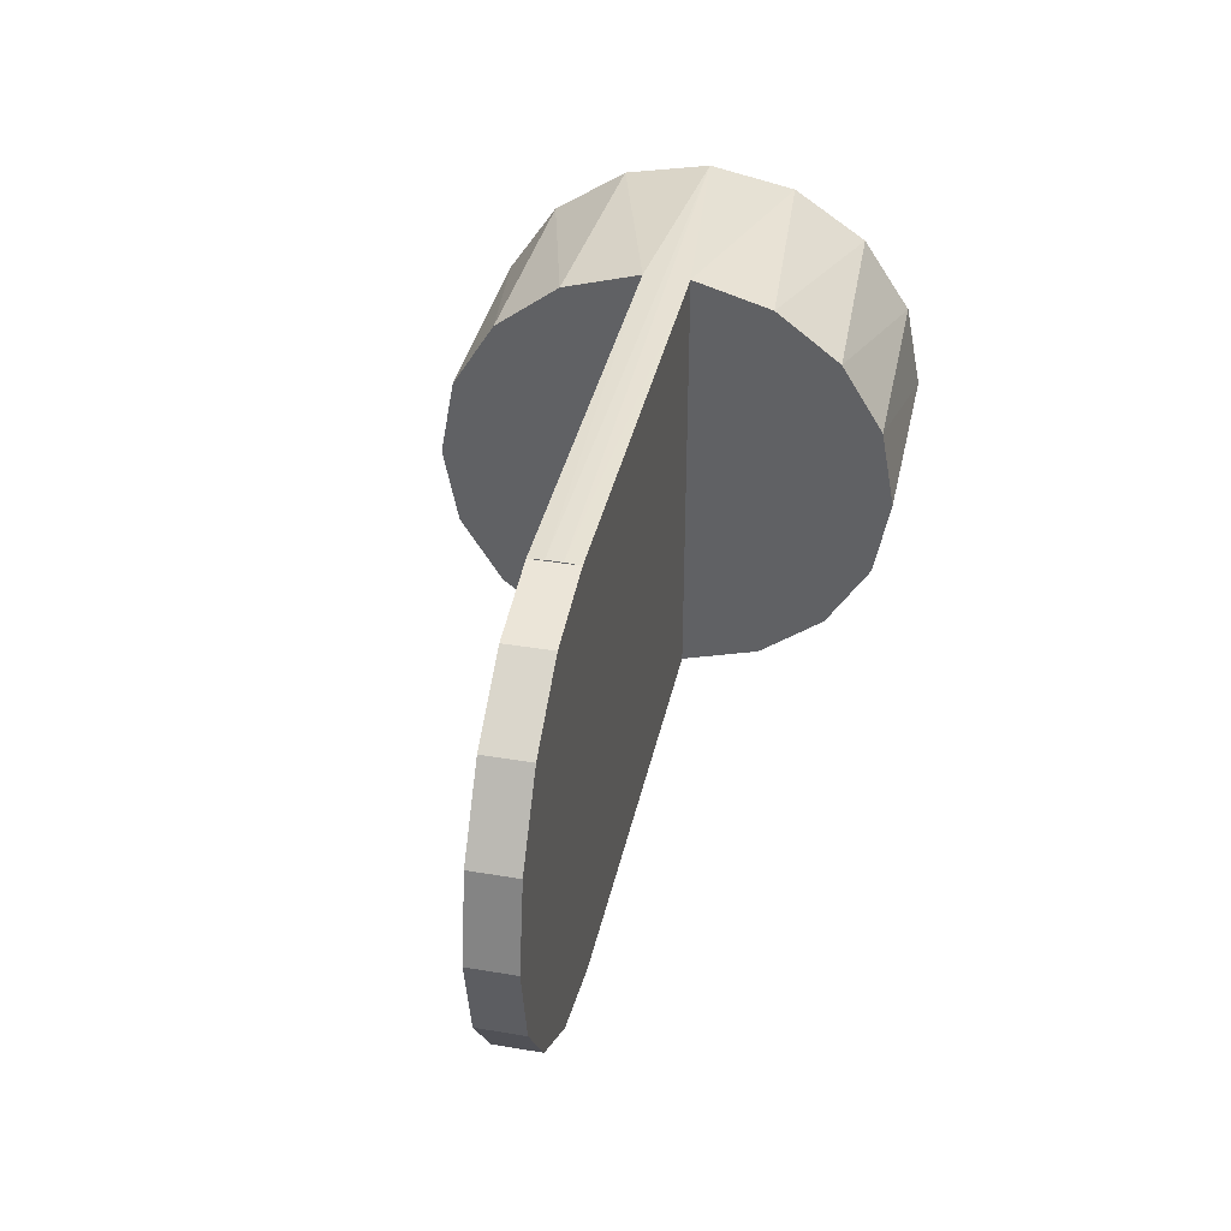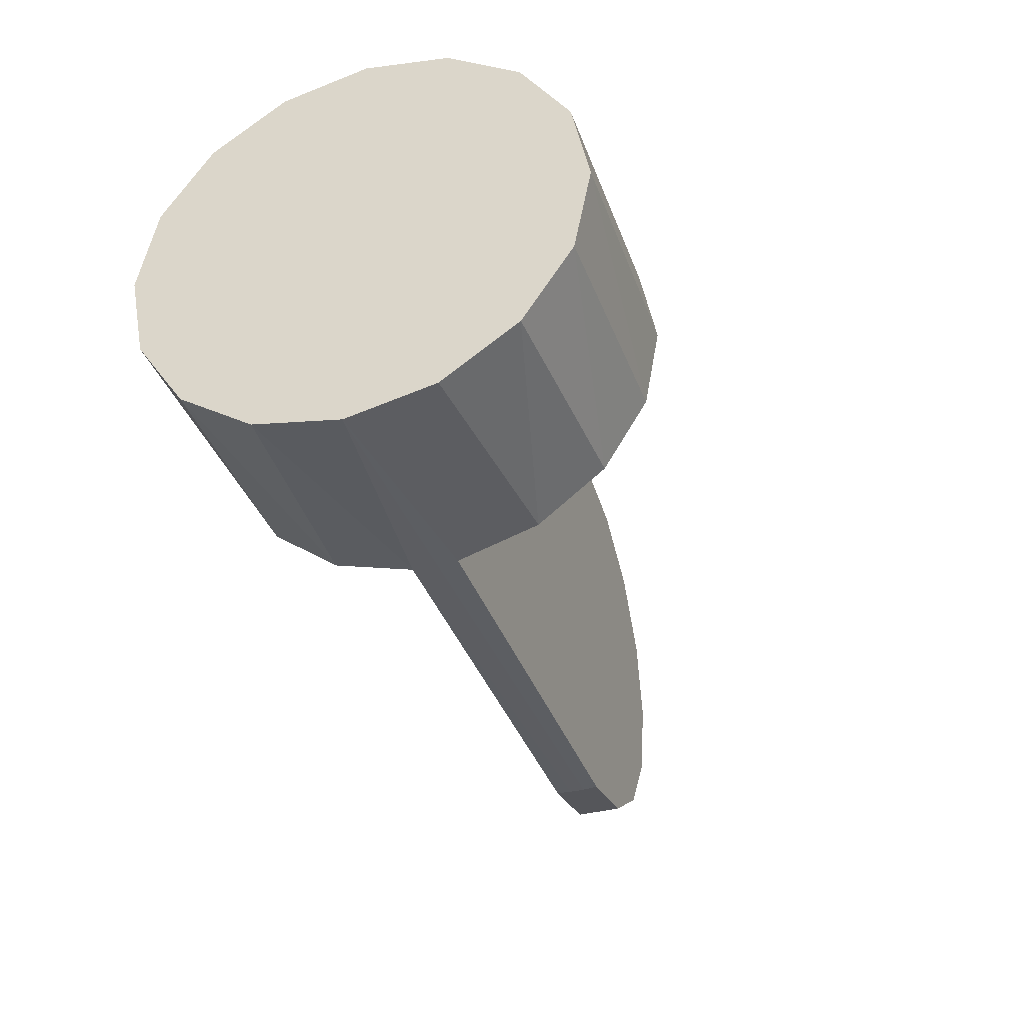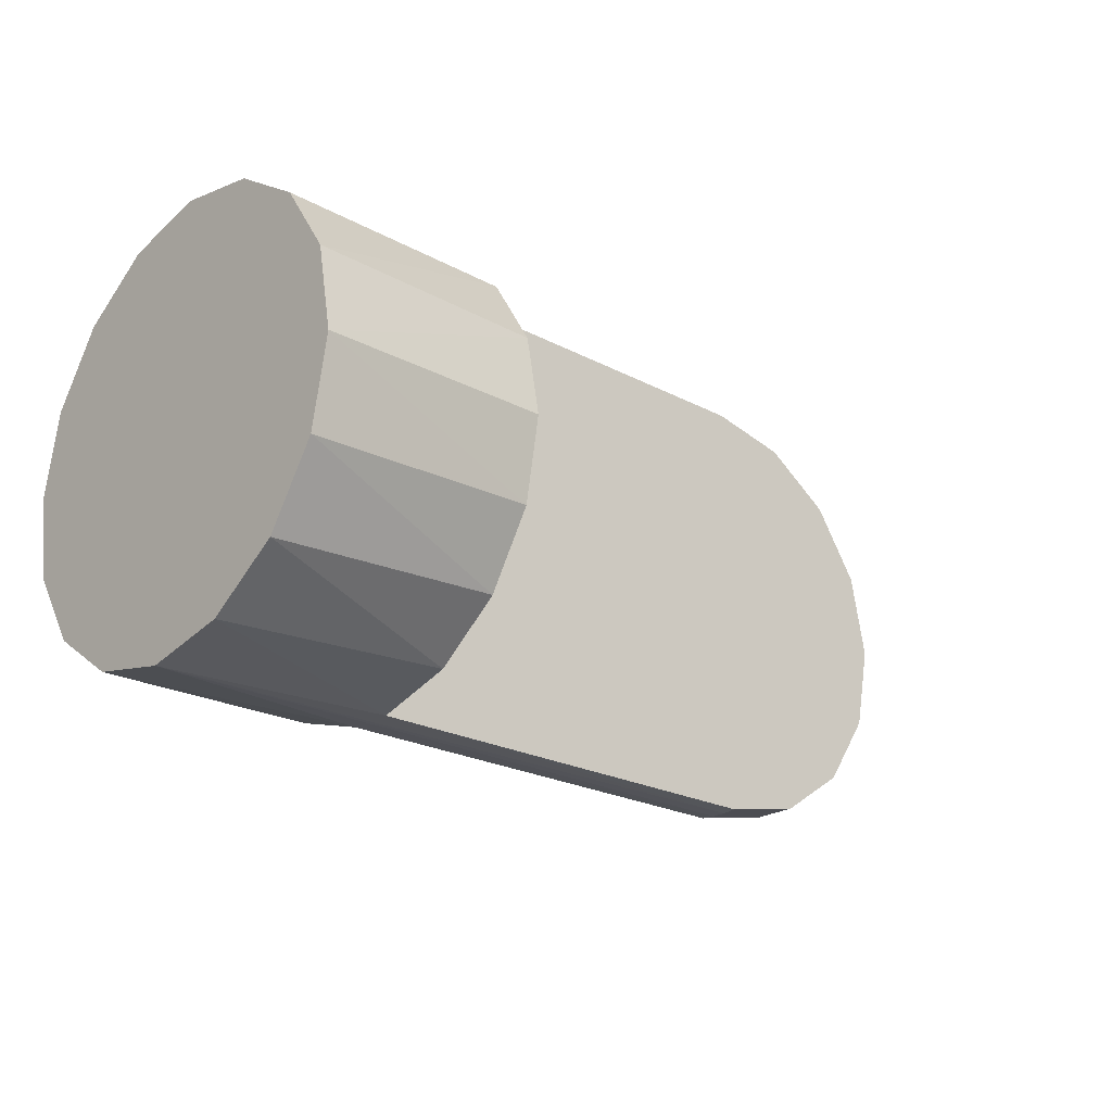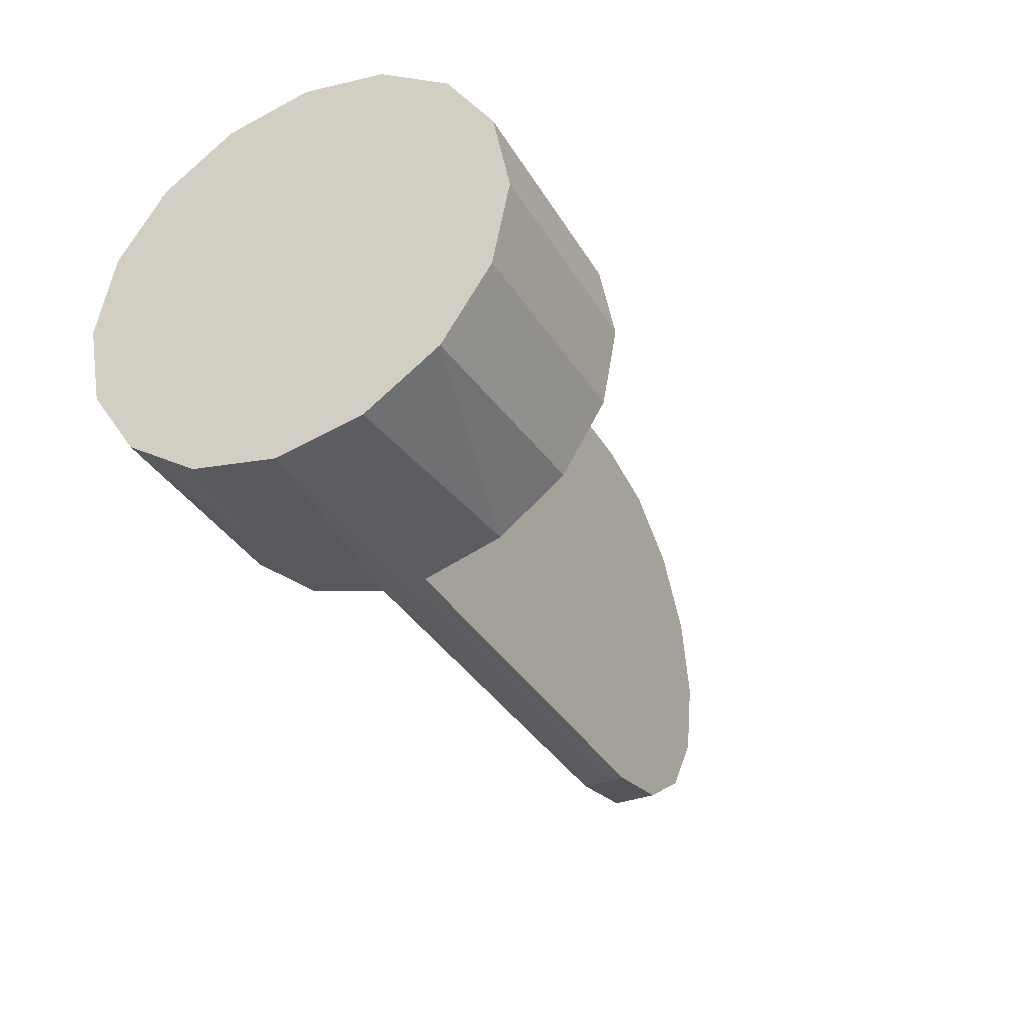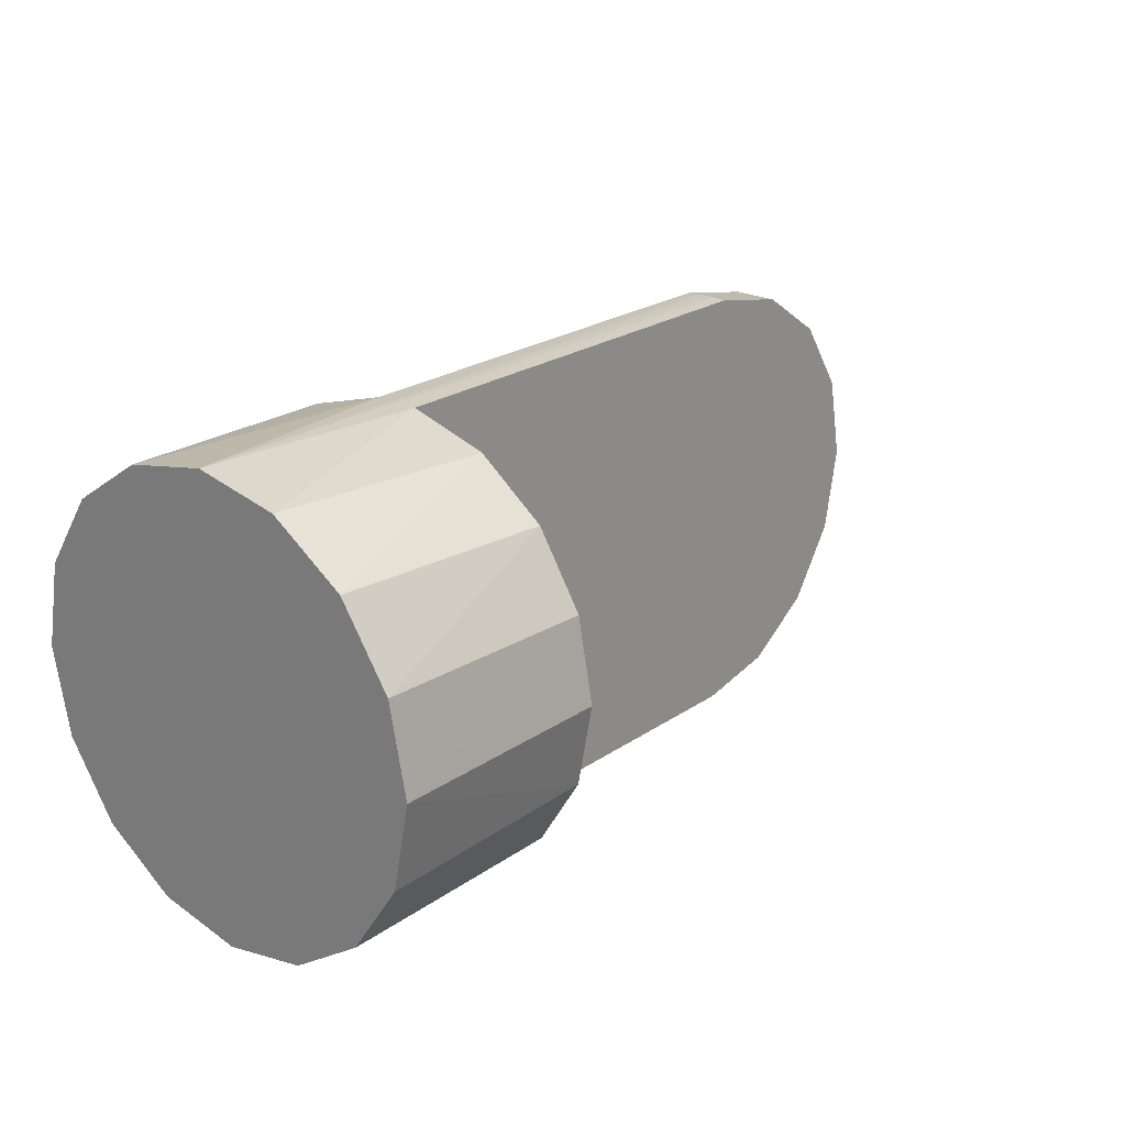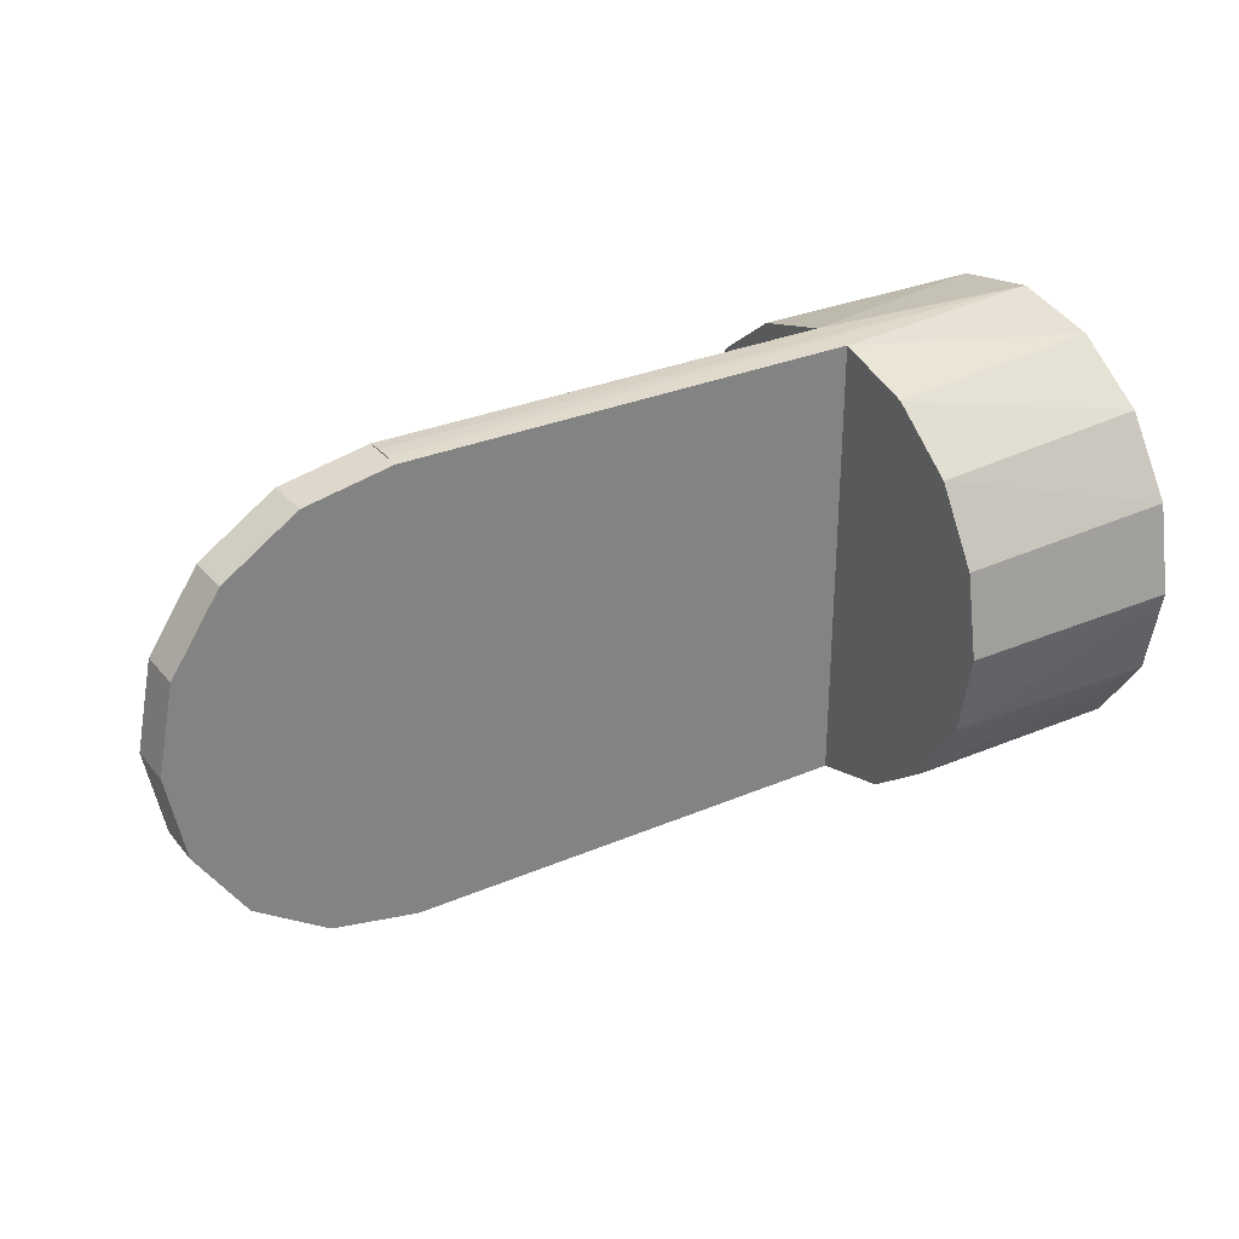
<metadata>
{"format":"obj","ext":"obj","renderer":"f3d","projection":"perspective","resolution":1024,"background":"white","views":[{"elev":37.9,"azim":102.1,"up":"+Z"},{"elev":-37.2,"azim":-71.4,"up":"+Z"},{"elev":-22.7,"azim":-42.2,"up":"+Z"},{"elev":-35.0,"azim":-63.2,"up":"+Z"},{"elev":22.7,"azim":-49.4,"up":"+Z"},{"elev":30.1,"azim":148.1,"up":"+Z"}]}
</metadata>
<code>
v  0.15 -0.005 -0.04975
v  0.15 0.005 -0.04975
v  0.169 -0.005 -0.04596
v  0.169 0.005 -0.04596
v  0.1852 -0.005 -0.03518
v  0.1852 0.005 -0.03518
v  0.196 -0.005 -0.01904
v  0.196 0.005 -0.01904
v  0.1997 -0.005 9.597e-12
v  0.1997 0.005 9.597e-12
v  0.196 -0.005 0.01904
v  0.196 0.005 0.01904
v  0.1852 -0.005 0.03518
v  0.1852 0.005 0.03518
v  0.169 -0.005 0.04596
v  0.169 0.005 0.04596
v  0.15 -0.005 0.04975
v  0.15 0.005 0.04975
v  0.15 0.001669 0.04997
v  0.15 -0.001669 0.04997
v  0.05 0.005 -0.04975
v  0.05 0.005 0.04975
v  0.05 -0.005 0.04975
v  0.05 -0.005 -0.04975
v  0.15 0.001669 -0.04997
v  0.15 -0.001669 -0.04997
v  0.05 0.02255 0.04463
v  0.05 0.02255 -0.04463
v  0.05 0.03708 0.03354
v  0.05 0.03708 -0.03354
v  0.05 0.04666 0.01797
v  0.05 0.04666 -0.01797
v  0.05 0.05 -3.062e-18
v  0 -6.123e-18 0.05
v  0 -0.01913 0.04619
v  0 0.01913 0.04619
v  0 0.03536 0.03536
v  0 0.04619 0.01913
v  0 0.05 -3.062e-18
v  0 0.04619 -0.01913
v  0 0.03536 -0.03536
v  0 0.01913 -0.04619
v  0 0 -0.05
v  0 -0.01913 -0.04619
v  0.05 -0.02255 -0.04463
v  0 -0.03536 -0.03536
v  0.05 -0.03708 -0.03354
v  0 -0.04619 -0.01913
v  0.05 -0.04666 -0.01797
v  0 -0.05 -3.062e-18
v  0.05 -0.05 -3.062e-18
v  0.05 -0.04666 0.01797
v  0 -0.04619 0.01913
v  0.05 -0.03708 0.03354
v  0 -0.03536 0.03536
v  0.05 -0.02255 0.04463
g <dummy_root>
f 1 2 3
f 3 2 4
f 3 4 5
f 5 4 6
f 5 6 7
f 7 6 8
f 7 8 9
f 9 8 10
f 9 10 11
f 11 10 12
f 11 12 13
f 13 12 14
f 13 14 15
f 15 14 16
f 15 16 17
f 17 16 18
f 18 19 17
f 17 19 20
f 21 22 2
f 2 22 18
f 2 18 10
f 10 8 2
f 2 8 6
f 2 6 4
f 10 18 12
f 12 18 14
f 14 18 16
f 23 24 17
f 17 24 1
f 17 1 9
f 9 11 17
f 17 11 13
f 17 13 15
f 9 1 7
f 7 1 5
f 5 1 3
f 2 1 25
f 25 1 26
f 22 21 27
f 27 21 28
f 27 28 29
f 29 28 30
f 29 30 31
f 31 30 32
f 31 32 33
f 17 20 23
f 23 20 34
f 23 34 35
f 20 19 34
f 34 19 22
f 34 22 36
f 36 22 27
f 36 27 37
f 37 27 29
f 37 29 38
f 38 29 31
f 38 31 39
f 39 31 33
f 39 33 32
f 19 18 22
f 39 32 40
f 40 32 30
f 40 30 41
f 41 30 28
f 41 28 42
f 42 28 21
f 42 21 43
f 43 21 25
f 43 25 26
f 21 2 25
f 1 24 26
f 26 24 43
f 43 24 44
f 44 24 45
f 44 45 46
f 46 45 47
f 46 47 48
f 48 47 49
f 48 49 50
f 50 49 51
f 50 51 52
f 50 52 53
f 53 52 54
f 53 54 55
f 55 54 56
f 55 56 35
f 35 56 23
f 24 23 45
f 45 23 56
f 45 56 47
f 47 56 54
f 47 54 49
f 49 54 52
f 49 52 51
f 36 42 34
f 42 36 41
f 41 36 37
f 34 42 43
f 34 43 35
f 35 43 44
f 35 44 55
f 55 44 46
f 55 46 53
f 53 46 48
f 53 48 50
f 41 37 40
f 40 37 38
f 40 38 39

</code>
